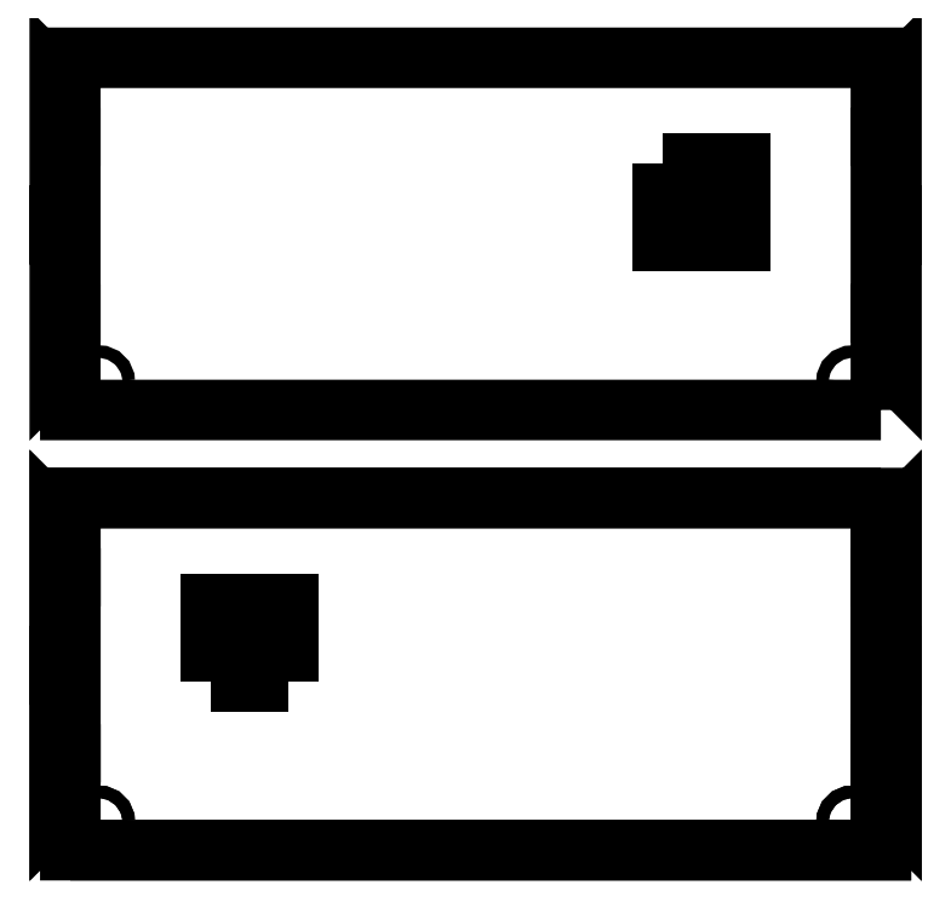
<metadata>
{"format":"dxf","ext":"dxf","renderer":"ezdxf+matplotlib","layout":"modelspace","background":"white","min_lineweight":24,"dpi":150}
</metadata>
<code>
0
SECTION
2
ENTITIES
0
LWPOLYLINE
8
0
90
20
70
1
43
0
10
0
20
0
10
-230
20
0
10
-230
20
15
10
-233
20
12
10
-233
20
43
10
-230
20
40
10
-230
20
65
10
-233
20
62
10
-233
20
93
10
-230
20
90
10
-230
20
100
10
0
20
100
10
0
20
90
10
3
20
93
10
3
20
62
10
0
20
65
10
0
20
40
10
3
20
43
10
3
20
12
10
0
20
15
0
LWPOLYLINE
8
0
90
4
70
1
43
0
10
-62
20
70
10
-52
20
70
10
-52
20
60
10
-62
20
60
0
LWPOLYLINE
8
0
90
4
70
1
43
0
10
-50
20
70
10
-40
20
70
10
-40
20
60
10
-50
20
60
0
LWPOLYLINE
8
0
90
4
70
1
43
0
10
-62
20
58
10
-52
20
58
10
-52
20
48
10
-62
20
48
0
LWPOLYLINE
8
0
90
4
70
1
43
0
10
-50
20
58
10
-40
20
58
10
-40
20
48
10
-50
20
48
0
CIRCLE
8
0
10
-8
20
8
30
0
40
1.75
210
0
220
0
230
1
0
CIRCLE
8
0
10
-222
20
8
30
0
40
1.75
210
0
220
0
230
1
0
LWPOLYLINE
8
0
90
20
70
1
43
0
10
2.292e-06
20
-25
10
2.292e-06
20
-35
10
3
20
-32
10
3
20
-63
10
2.292e-06
20
-60
10
2.292e-06
20
-85
10
3
20
-82
10
3
20
-113
10
2.292e-06
20
-110
10
2.292e-06
20
-125
10
-230
20
-125
10
-230
20
-110
10
-233
20
-113
10
-233
20
-82
10
-230
20
-85
10
-230
20
-60
10
-233
20
-63
10
-233
20
-32
10
-230
20
-35
10
-230
20
-25
0
CIRCLE
8
0
10
-222
20
-117
30
0
40
1.75
210
0
220
0
230
1
0
CIRCLE
8
0
10
-8
20
-117
30
0
40
1.75
210
0
220
0
230
1
0
LWPOLYLINE
8
0
90
20
70
1
43
0
10
-230
20
-125
10
2.292e-06
20
-125
10
5.72e-06
20
-110
10
3
20
-113
10
3
20
-82
10
1.143e-05
20
-85
10
1.714e-05
20
-60
10
3
20
-63
10
3
20
-32
10
2.286e-05
20
-35
10
2.514e-05
20
-25
10
-230
20
-25
10
-230
20
-35
10
-233
20
-32
10
-233
20
-63
10
-230
20
-60
10
-230
20
-85
10
-233
20
-82
10
-233
20
-113
10
-230
20
-110
0
LWPOLYLINE
8
0
90
4
70
1
43
0
10
-178
20
-65
10
-168
20
-65
10
-168
20
-55
10
-178
20
-55
0
LWPOLYLINE
8
0
90
4
70
1
43
0
10
-190
20
-77
10
-180
20
-77
10
-180
20
-67
10
-190
20
-67
0
LWPOLYLINE
8
0
90
4
70
1
43
0
10
-190
20
-65
10
-180
20
-65
10
-180
20
-55
10
-190
20
-55
0
CIRCLE
8
0
10
-8
20
-117
30
0
40
1.75
210
0
220
0
230
1
0
CIRCLE
8
0
10
-222
20
-117
30
0
40
1.75
210
0
220
0
230
1
0
LWPOLYLINE
8
0
90
4
70
1
43
0
10
-168
20
-77
10
-168
20
-67
10
-178
20
-67
10
-178
20
-77
0
ENDSEC
0
EOF

</code>
